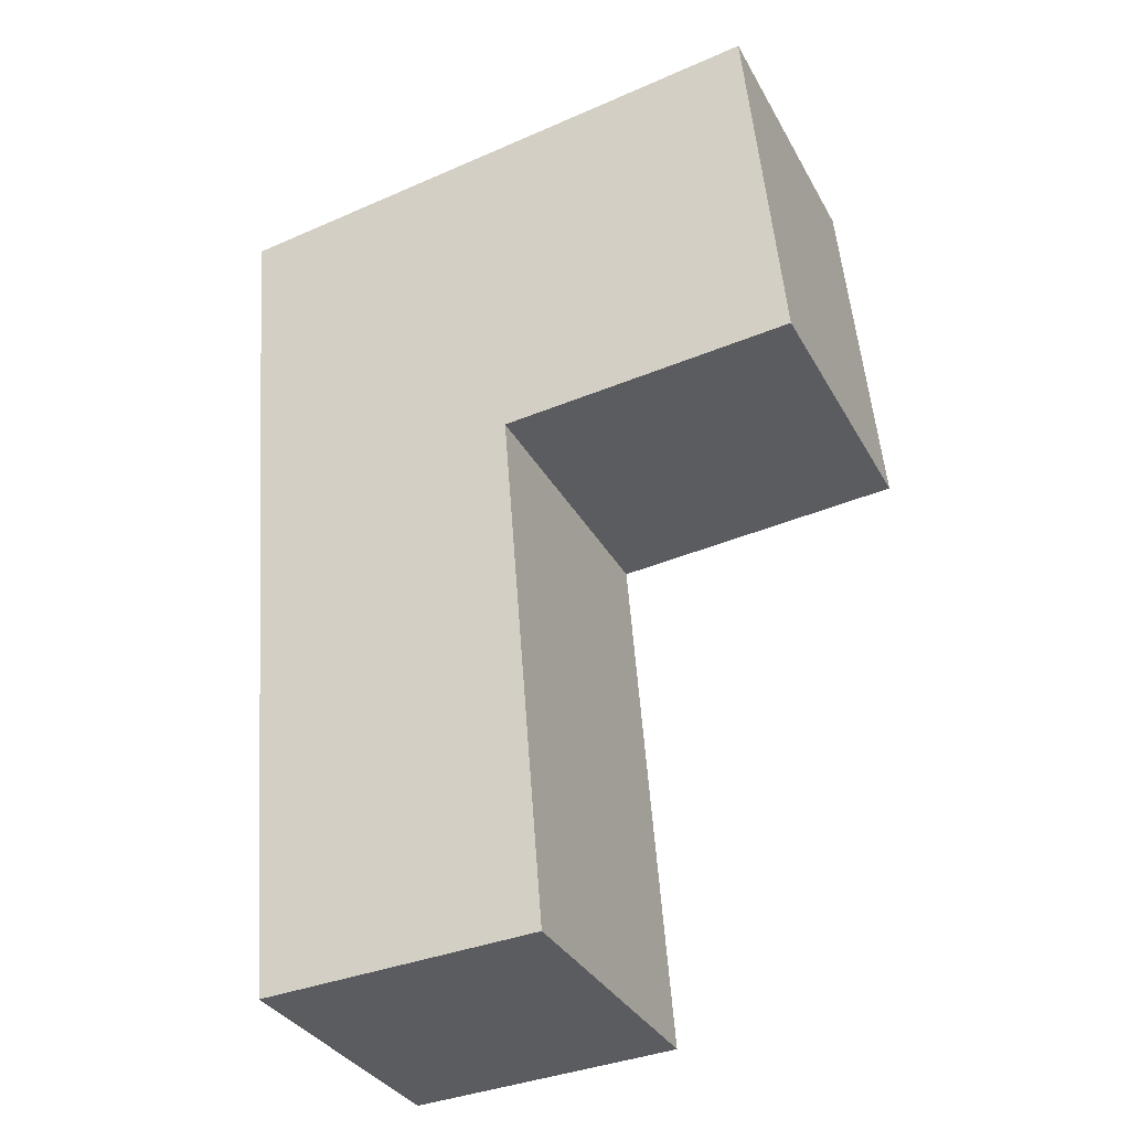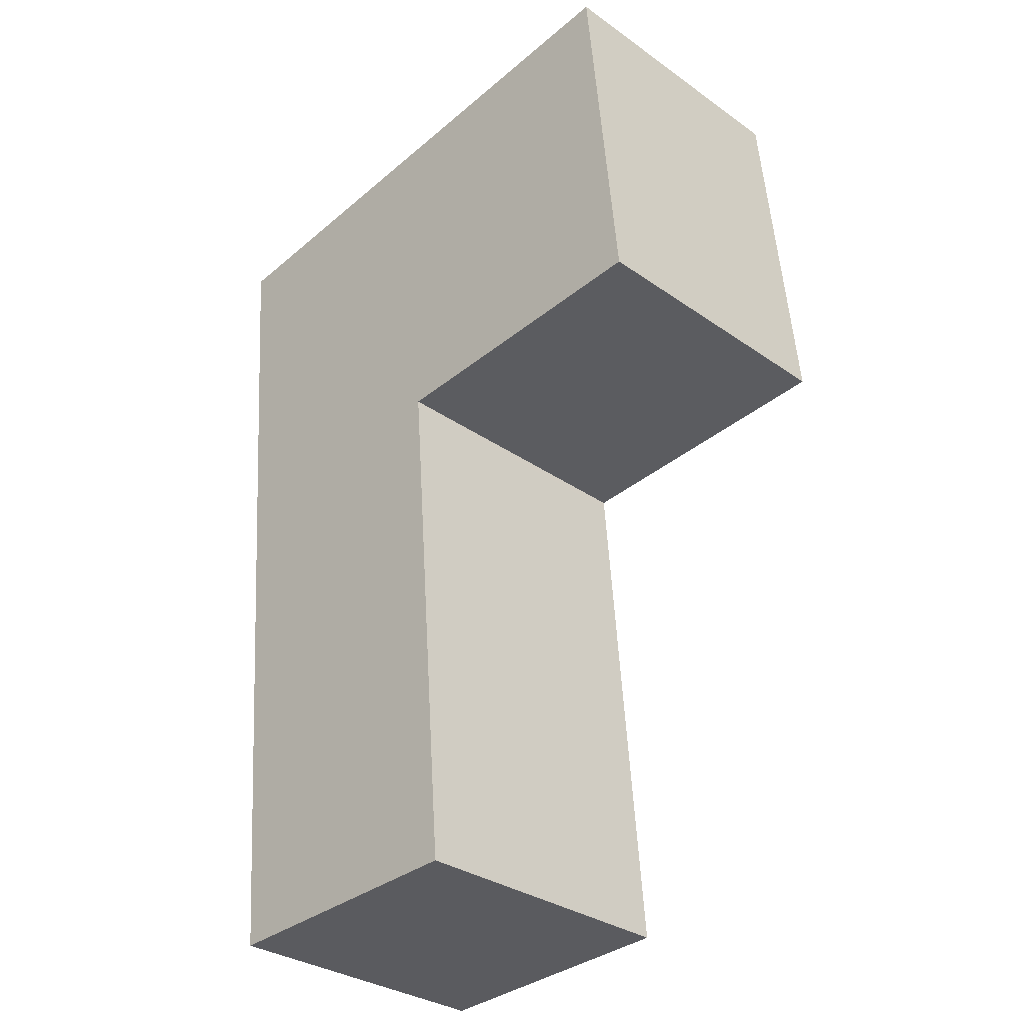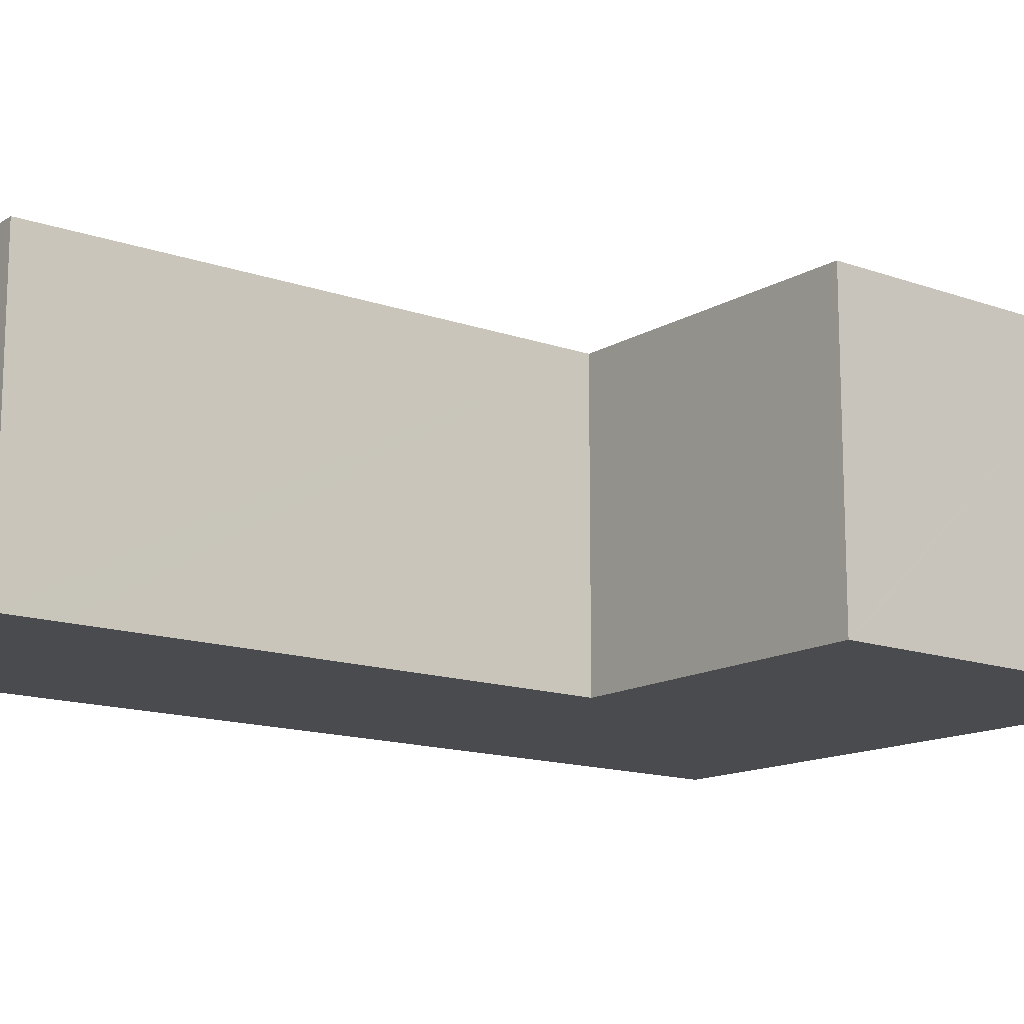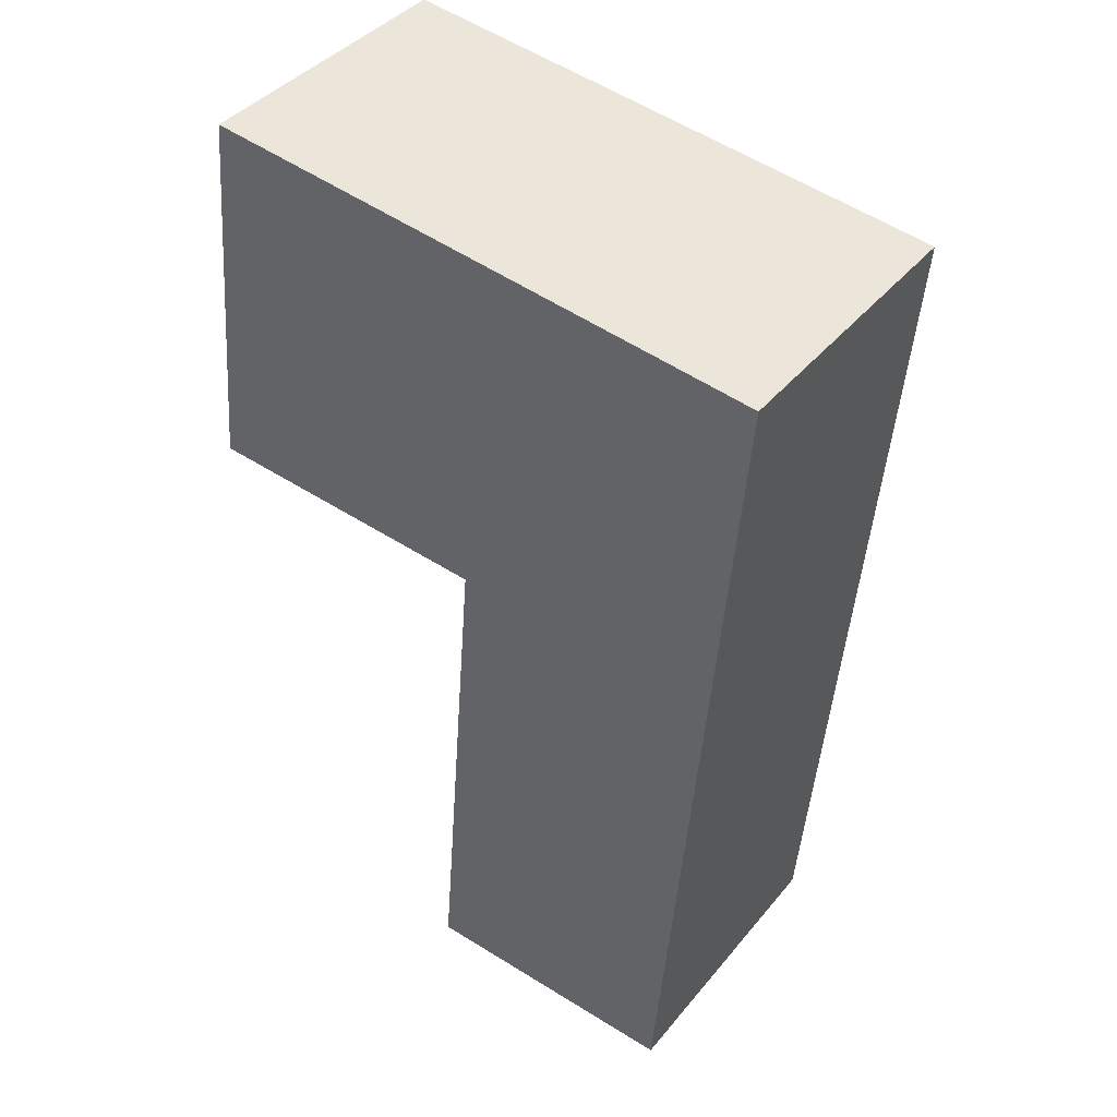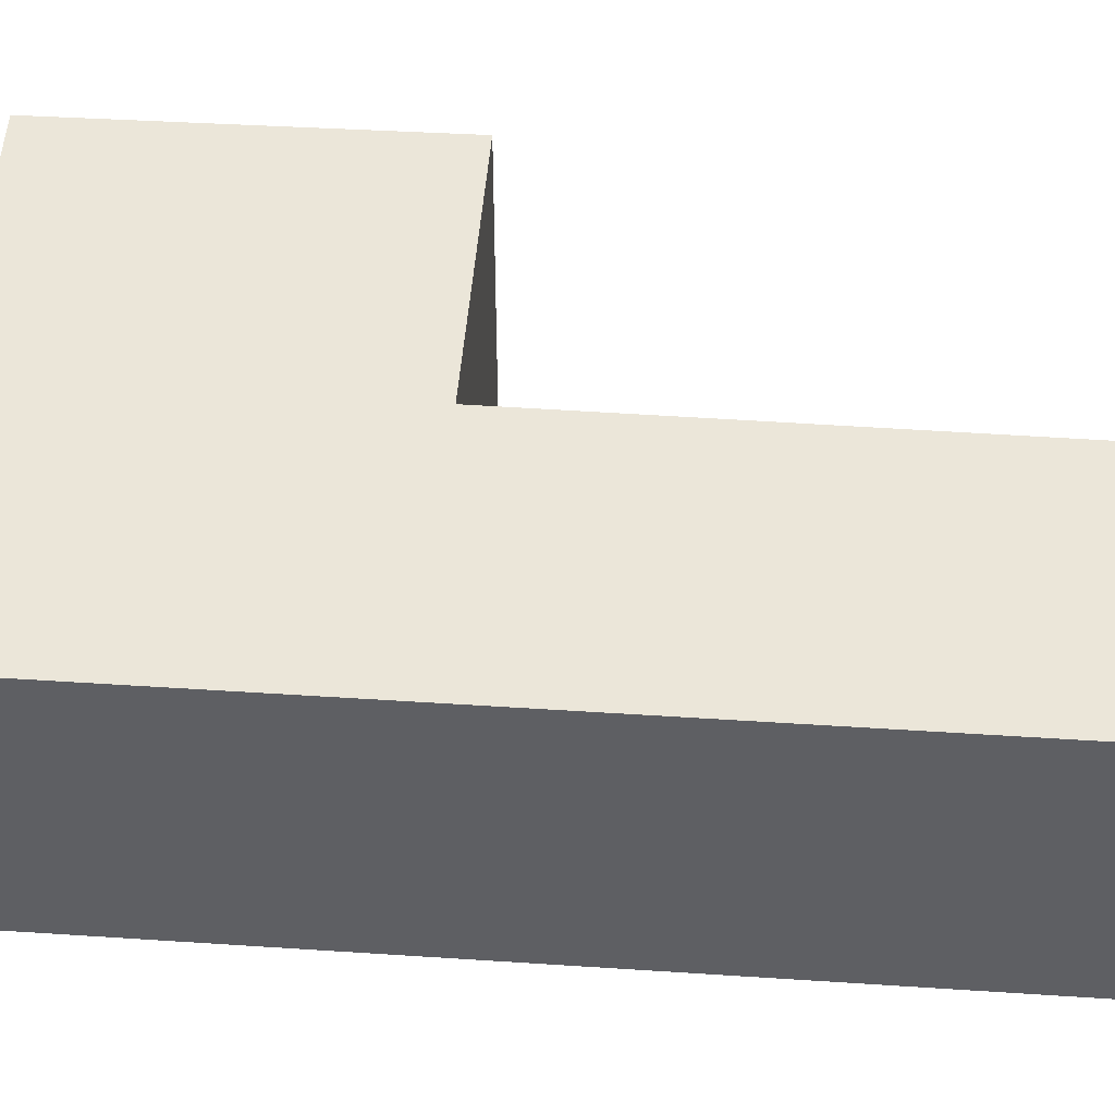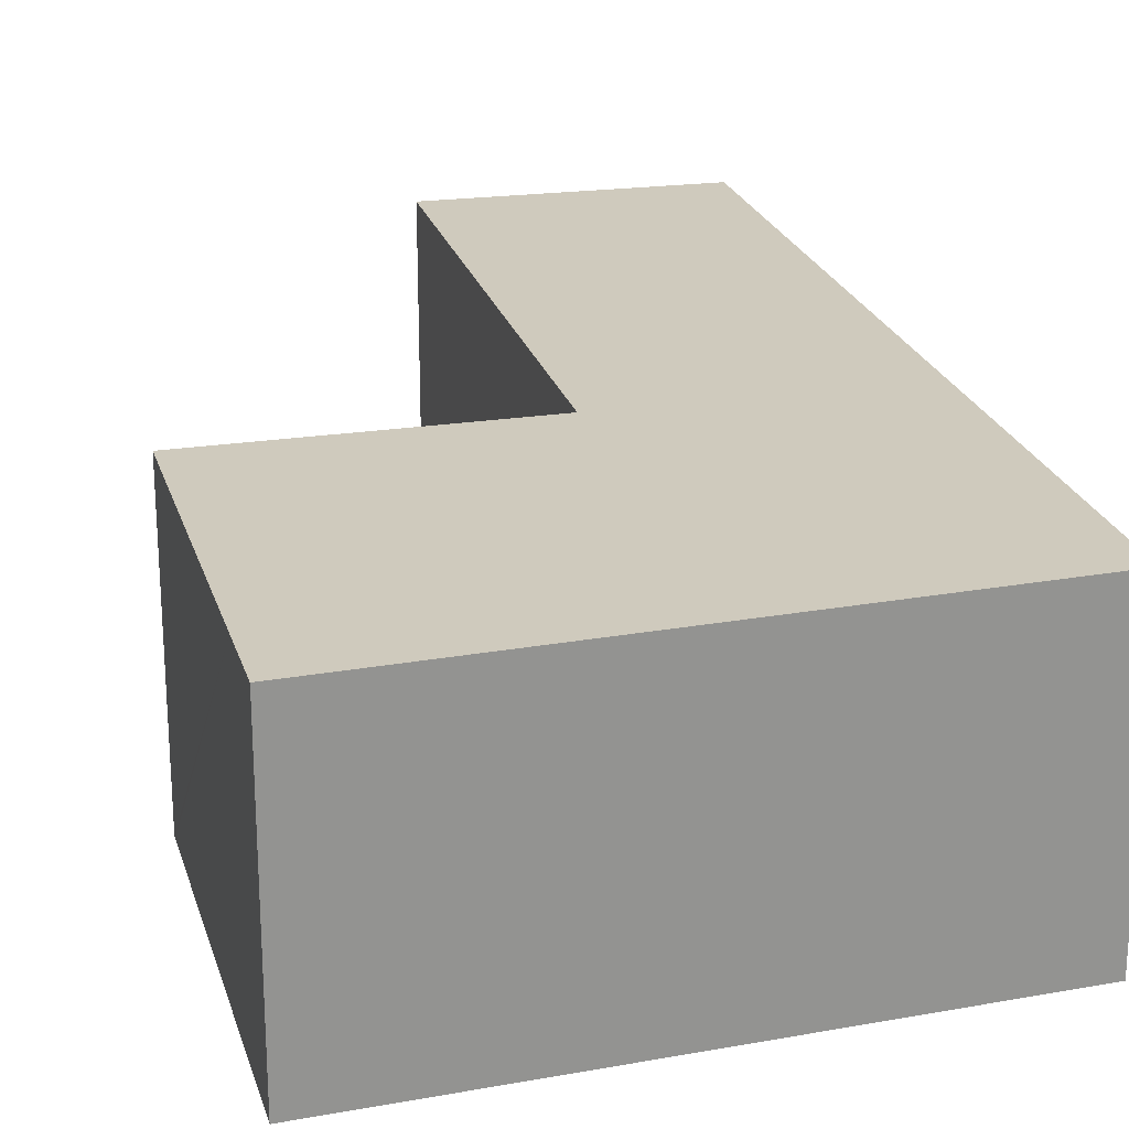
<metadata>
{"format":"obj","ext":"obj","renderer":"f3d","projection":"perspective","resolution":1024,"background":"white","views":[{"elev":-33.3,"azim":-155.1,"up":"+Z"},{"elev":-31.7,"azim":-134.8,"up":"+Z"},{"elev":-14.3,"azim":-123.1,"up":"+Y"},{"elev":40.8,"azim":35.5,"up":"+Z"},{"elev":48.1,"azim":99.0,"up":"+Y"},{"elev":23.0,"azim":-10.0,"up":"+Y"}]}
</metadata>
<code>
v  0.005 3.677 0.056
v  1.351 3.677 -0.112
v  0 3.677 2.252e-16
v  0.361 3.677 3.874
v  3.702 3.677 -0.307
v  0.442 3.677 4.743
v  7.507 3.677 3.862
v  7.115 3.677 -0.831
v  3.228 3.677 -6.288
v  6.581 3.677 -7.222
v  3.167 3.677 -7.057
v  3.694 3.677 -0.404
v  3.167 4.321e-16 -7.057
v  3.228 3.85e-16 -6.288
v  3.694 2.474e-17 -0.404
v  3.702 1.88e-17 -0.307
v  0 0 0
v  0.005 -3.429e-18 0.056
v  0.361 -2.372e-16 3.874
v  0.442 -2.904e-16 4.743
v  1.351 6.858e-18 -0.112
v  6.581 4.422e-16 -7.222
v  7.507 -2.365e-16 3.862
v  7.115 5.088e-17 -0.831
g defaultobject
f 1 2 3
f 2 1 4
f 2 4 5
f 5 4 6
f 5 6 7
f 5 7 8
f 9 10 11
f 10 9 12
f 10 12 8
f 8 12 5
f 13 9 11
f 9 13 12
f 12 13 14
f 12 14 15
f 12 15 5
f 5 15 16
f 17 1 3
f 1 17 4
f 4 17 18
f 4 18 19
f 4 19 6
f 6 19 20
f 16 2 5
f 2 16 3
f 3 16 17
f 17 16 21
f 22 11 10
f 11 22 13
f 20 7 6
f 7 20 23
f 23 8 7
f 8 23 24
f 8 24 10
f 10 24 22
f 19 23 20
f 23 19 18
f 23 18 16
f 23 16 24
f 16 18 21
f 21 18 17
f 24 16 15
f 24 15 14
f 24 14 22
f 22 14 13

</code>
